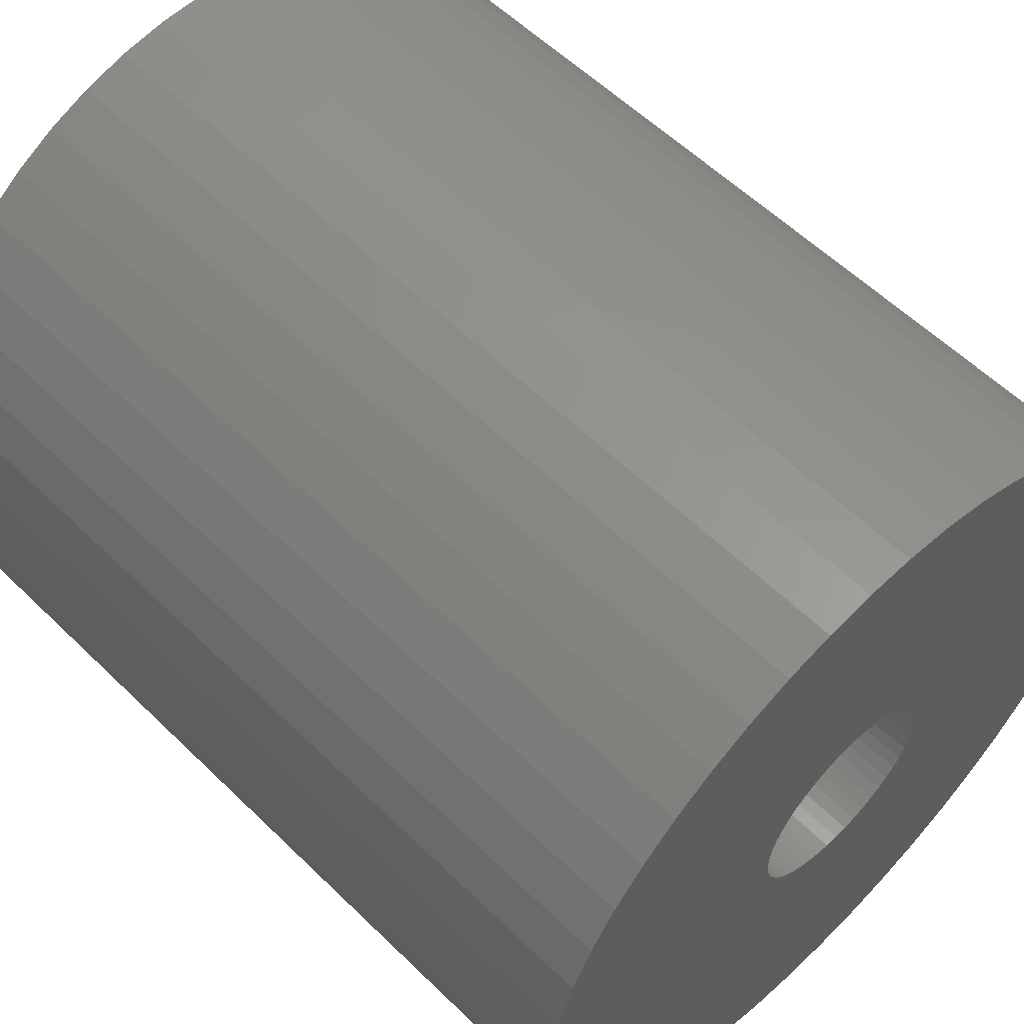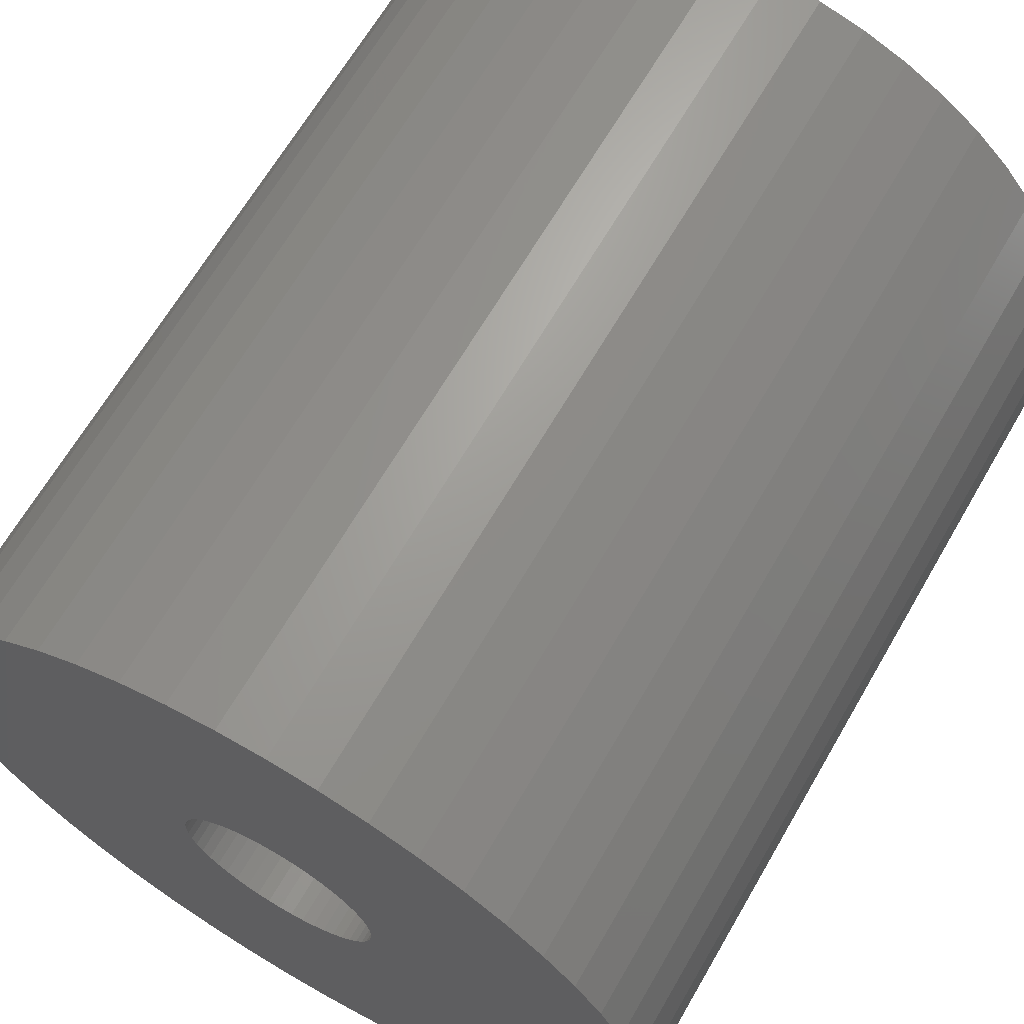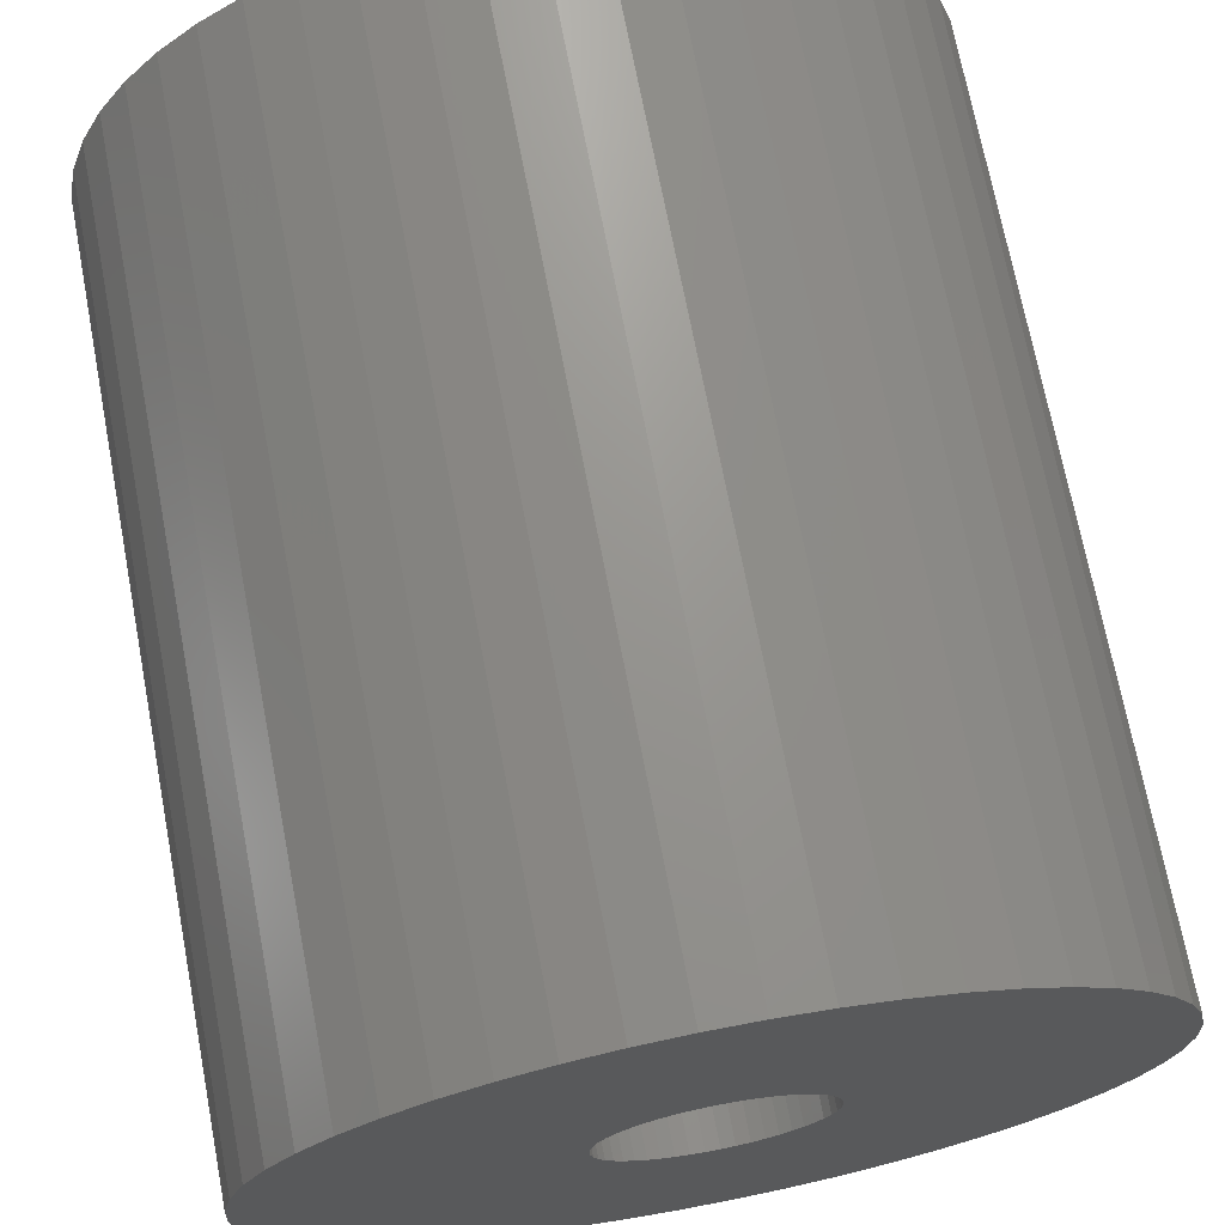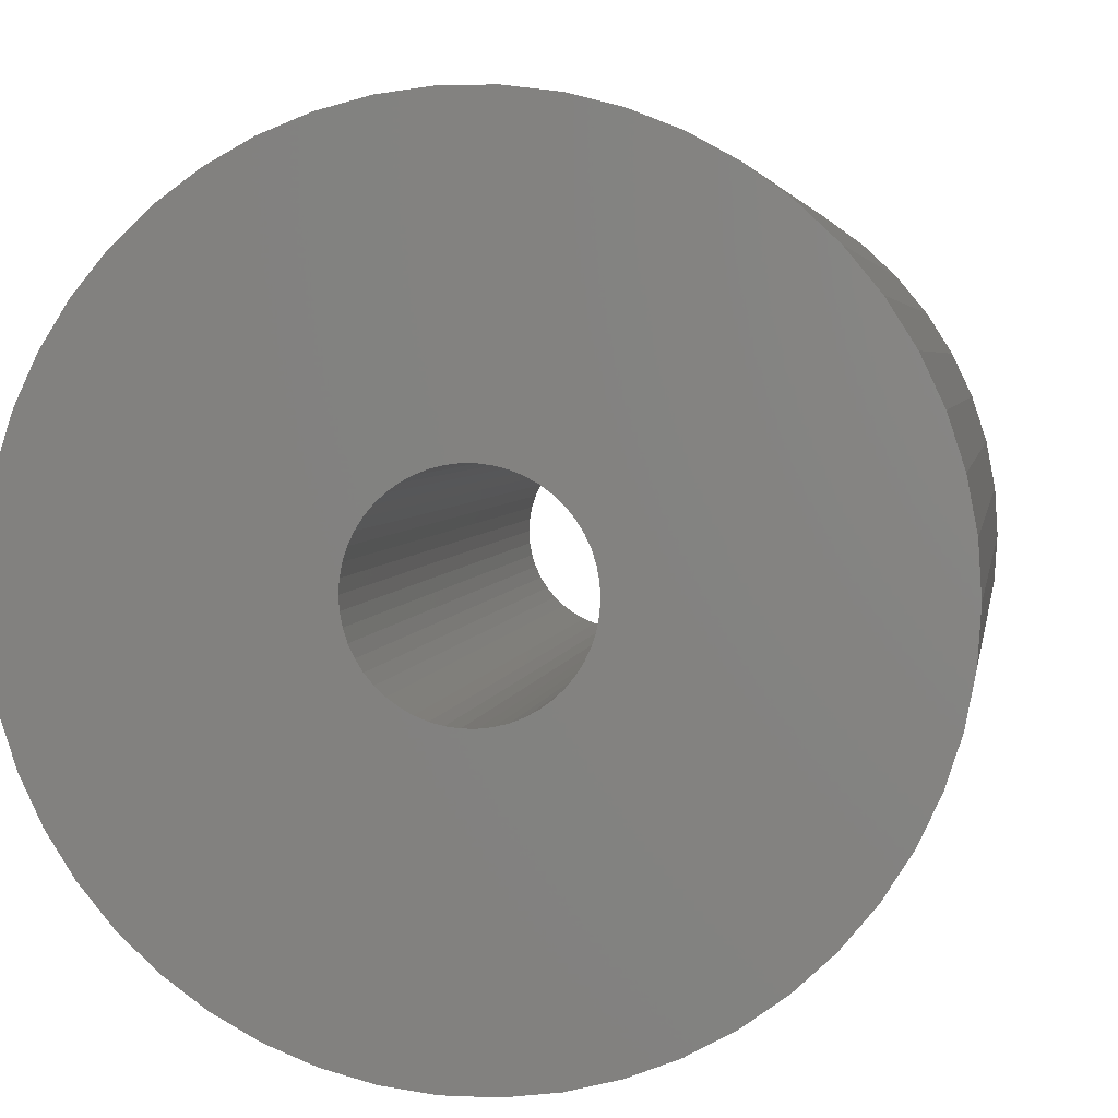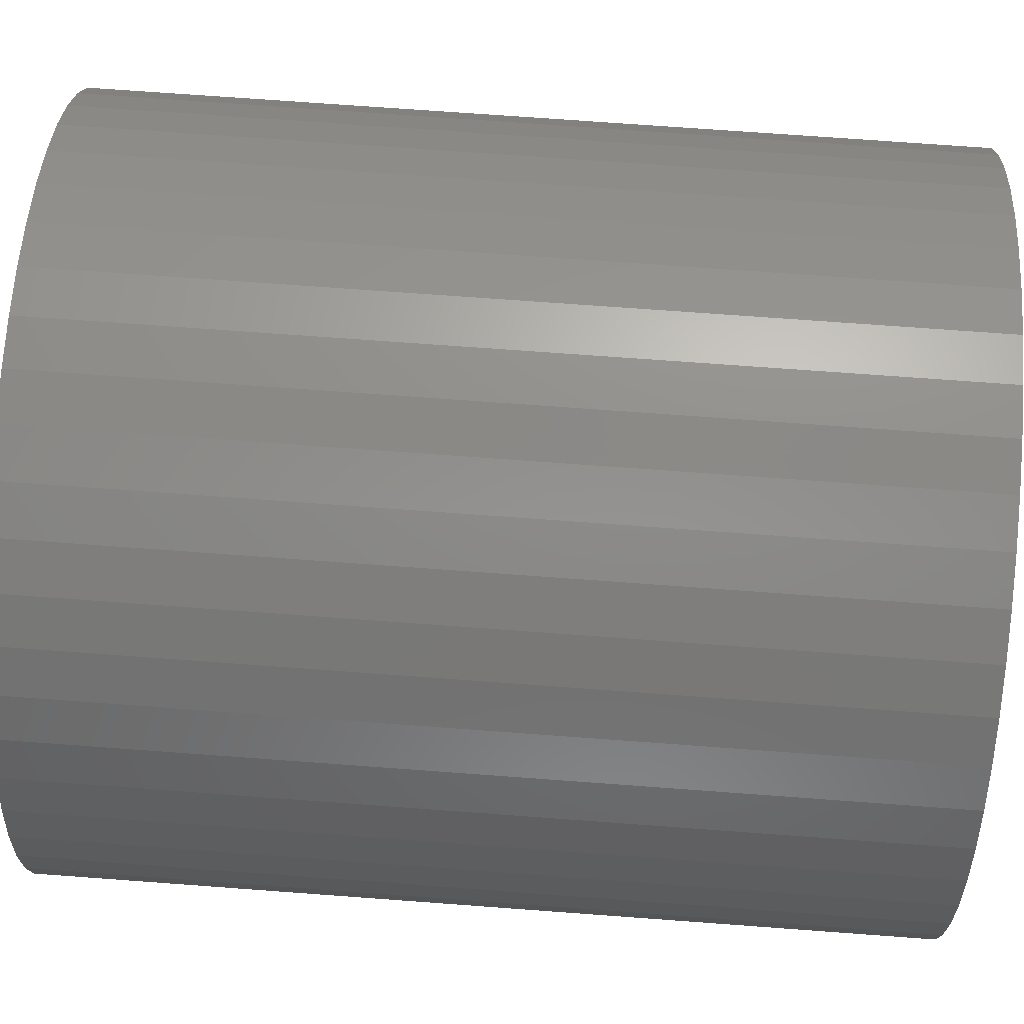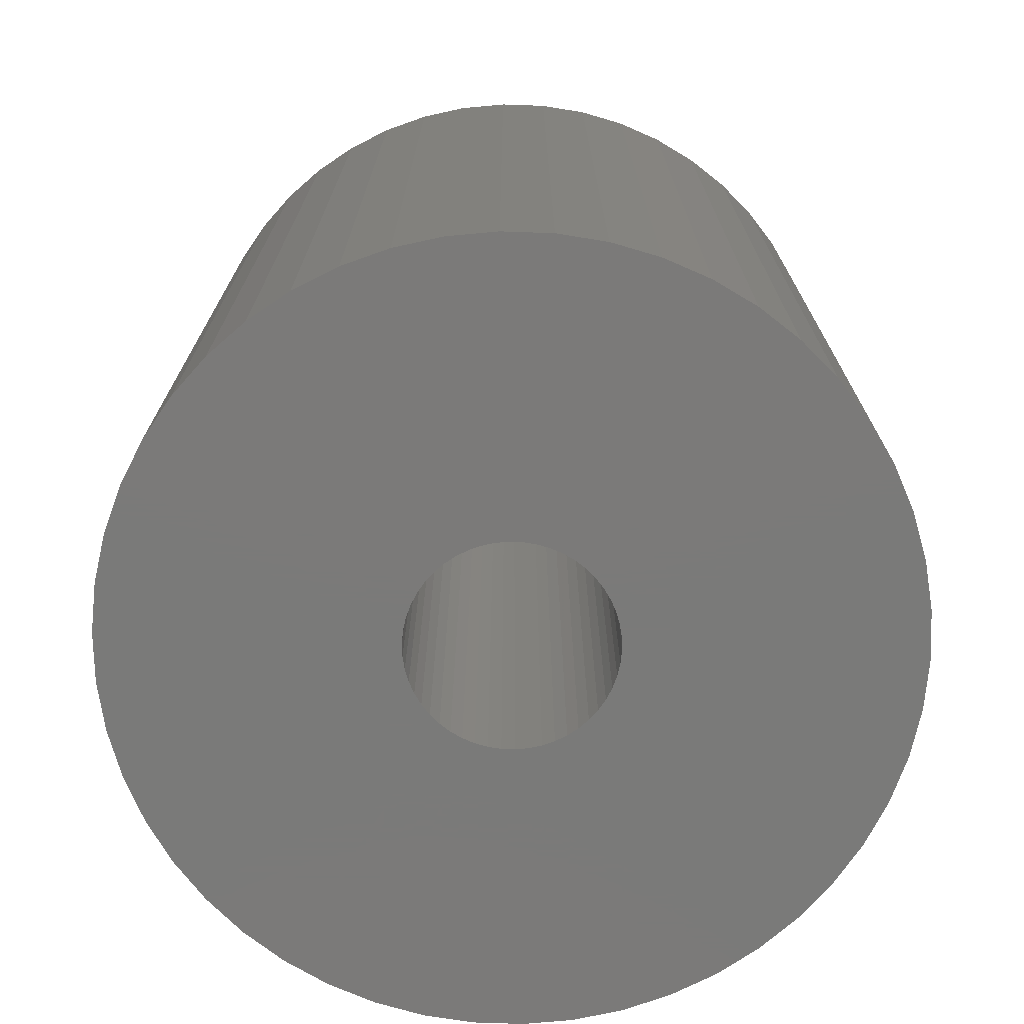
<metadata>
{"format":"stl","ext":"stl","renderer":"f3d","projection":"perspective","resolution":1024,"background":"white","views":[{"elev":57.4,"azim":135.3,"up":"+Y"},{"elev":66.0,"azim":30.1,"up":"+Y"},{"elev":70.9,"azim":169.2,"up":"+Y"},{"elev":3.8,"azim":-170.9,"up":"+Y"},{"elev":72.6,"azim":94.2,"up":"+Y"},{"elev":-73.4,"azim":48.4,"up":"+Z"}]}
</metadata>
<code>
# stl→obj: 200 verts, 400 faces
v 20 0 22.5
v 19.84 2.507 -22.5
v 19.84 2.507 22.5
v 20 0 -22.5
v -20 0 -22.5
v -19.84 2.507 22.5
v -19.84 2.507 -22.5
v -20 0 22.5
v 1.256 19.96 -22.5
v -1.256 19.96 22.5
v 1.256 19.96 22.5
v -1.256 19.96 -22.5
v -1.256 -19.96 -22.5
v 1.256 -19.96 22.5
v -1.256 -19.96 22.5
v 1.256 -19.96 -22.5
v 14.58 13.69 -22.5
v 12.75 15.41 22.5
v 14.58 13.69 22.5
v 12.75 15.41 -22.5
v -12.75 15.41 -22.5
v -14.58 13.69 22.5
v -12.75 15.41 22.5
v -14.58 13.69 -22.5
v -6.18 19.02 -22.5
v -8.516 18.1 22.5
v -6.18 19.02 22.5
v -8.516 18.1 -22.5
v 18.6 7.362 22.5
v 17.53 9.635 -22.5
v 17.53 9.635 22.5
v 18.6 7.362 -22.5
v 8.516 18.1 -22.5
v 6.18 19.02 22.5
v 8.516 18.1 22.5
v 6.18 19.02 -22.5
v 10.72 16.89 22.5
v 10.72 16.89 -22.5
v -18.6 7.362 -22.5
v -17.53 9.635 22.5
v -17.53 9.635 -22.5
v -18.6 7.362 22.5
v -16.18 11.76 -22.5
v -16.18 11.76 22.5
v -19.37 4.974 -22.5
v -19.37 4.974 22.5
v -10.72 16.89 22.5
v -10.72 16.89 -22.5
v -3.748 19.65 -22.5
v -3.748 19.65 22.5
v 3.748 -19.65 22.5
v 3.748 -19.65 -22.5
v 6.18 -19.02 -22.5
v 8.516 -18.1 22.5
v 6.18 -19.02 22.5
v 8.516 -18.1 -22.5
v 19.37 4.974 22.5
v 19.37 4.974 -22.5
v 16.18 11.76 22.5
v 16.18 11.76 -22.5
v 3.748 19.65 22.5
v 3.748 19.65 -22.5
v 5.25 0 22.5
v 5.209 0.658 22.5
v 19.84 -2.507 22.5
v 5.085 1.306 22.5
v 5.209 -0.658 22.5
v 4.881 1.933 22.5
v 19.37 -4.974 22.5
v 4.601 2.529 22.5
v 5.085 -1.306 22.5
v 4.247 3.086 22.5
v 18.6 -7.362 22.5
v 3.827 3.594 22.5
v 4.881 -1.933 22.5
v 3.346 4.045 22.5
v 17.53 -9.635 22.5
v 2.813 4.433 22.5
v 4.601 -2.529 22.5
v 2.235 4.75 22.5
v 16.18 -11.76 22.5
v 4.247 -3.086 22.5
v 1.622 4.993 22.5
v 0.9838 5.157 22.5
v 0.3296 5.24 22.5
v -0.3296 5.24 22.5
v -0.9838 5.157 22.5
v -1.622 4.993 22.5
v -2.235 4.75 22.5
v -2.813 4.433 22.5
v -3.346 4.045 22.5
v -3.827 3.594 22.5
v -4.247 3.086 22.5
v 14.58 -13.69 22.5
v 3.827 -3.594 22.5
v 12.75 -15.41 22.5
v 3.346 -4.045 22.5
v 10.72 -16.89 22.5
v 2.813 -4.433 22.5
v 2.235 -4.75 22.5
v 1.622 -4.993 22.5
v 0.9838 -5.157 22.5
v 0.3296 -5.24 22.5
v -0.3296 -5.24 22.5
v -0.9838 -5.157 22.5
v -3.748 -19.65 22.5
v -1.622 -4.993 22.5
v -6.18 -19.02 22.5
v -2.235 -4.75 22.5
v -8.516 -18.1 22.5
v -2.813 -4.433 22.5
v -10.72 -16.89 22.5
v -3.346 -4.045 22.5
v -12.75 -15.41 22.5
v -3.827 -3.594 22.5
v -14.58 -13.69 22.5
v -4.247 -3.086 22.5
v -16.18 -11.76 22.5
v -4.601 -2.529 22.5
v -17.53 -9.635 22.5
v -4.881 -1.933 22.5
v -18.6 -7.362 22.5
v -5.085 -1.306 22.5
v -19.37 -4.974 22.5
v -5.209 -0.658 22.5
v -19.84 -2.507 22.5
v -5.25 0 22.5
v -4.601 2.529 22.5
v -4.881 1.933 22.5
v -5.085 1.306 22.5
v -5.209 0.658 22.5
v 19.84 -2.507 -22.5
v 10.72 -16.89 -22.5
v 16.18 -11.76 -22.5
v 14.58 -13.69 -22.5
v 19.37 -4.974 -22.5
v 18.6 -7.362 -22.5
v -14.58 -13.69 -22.5
v -12.75 -15.41 -22.5
v -17.53 -9.635 -22.5
v -18.6 -7.362 -22.5
v -16.18 -11.76 -22.5
v 5.25 0 -22.5
v 5.209 -0.658 -22.5
v 5.085 -1.306 -22.5
v 5.209 0.658 -22.5
v 4.881 -1.933 -22.5
v 17.53 -9.635 -22.5
v 4.601 -2.529 -22.5
v 5.085 1.306 -22.5
v 4.247 -3.086 -22.5
v 3.827 -3.594 -22.5
v 12.75 -15.41 -22.5
v 4.881 1.933 -22.5
v 3.346 -4.045 -22.5
v 2.813 -4.433 -22.5
v 4.601 2.529 -22.5
v 2.235 -4.75 -22.5
v 4.247 3.086 -22.5
v 1.622 -4.993 -22.5
v 0.9838 -5.157 -22.5
v 0.3296 -5.24 -22.5
v -0.3296 -5.24 -22.5
v -0.9838 -5.157 -22.5
v -3.748 -19.65 -22.5
v -1.622 -4.993 -22.5
v -6.18 -19.02 -22.5
v -2.235 -4.75 -22.5
v -8.516 -18.1 -22.5
v -2.813 -4.433 -22.5
v -10.72 -16.89 -22.5
v -3.346 -4.045 -22.5
v -3.827 -3.594 -22.5
v -4.247 -3.086 -22.5
v 3.827 3.594 -22.5
v 3.346 4.045 -22.5
v 2.813 4.433 -22.5
v 2.235 4.75 -22.5
v 1.622 4.993 -22.5
v 0.9838 5.157 -22.5
v 0.3296 5.24 -22.5
v -0.3296 5.24 -22.5
v -0.9838 5.157 -22.5
v -1.622 4.993 -22.5
v -2.235 4.75 -22.5
v -2.813 4.433 -22.5
v -3.346 4.045 -22.5
v -3.827 3.594 -22.5
v -4.247 3.086 -22.5
v -4.601 2.529 -22.5
v -4.881 1.933 -22.5
v -5.085 1.306 -22.5
v -5.209 0.658 -22.5
v -5.25 0 -22.5
v -4.601 -2.529 -22.5
v -4.881 -1.933 -22.5
v -5.085 -1.306 -22.5
v -19.37 -4.974 -22.5
v -5.209 -0.658 -22.5
v -19.84 -2.507 -22.5
f 1 2 3
f 2 1 4
f 5 6 7
f 6 5 8
f 9 10 11
f 10 9 12
f 13 14 15
f 14 13 16
f 17 18 19
f 18 17 20
f 21 22 23
f 22 21 24
f 25 26 27
f 26 25 28
f 29 30 31
f 30 29 32
f 33 34 35
f 34 33 36
f 20 37 18
f 37 20 38
f 39 40 41
f 40 39 42
f 43 22 24
f 22 43 44
f 45 42 39
f 42 45 46
f 28 47 26
f 47 28 48
f 49 27 50
f 27 49 25
f 16 51 14
f 51 16 52
f 53 54 55
f 54 53 56
f 57 32 29
f 32 57 58
f 3 58 57
f 58 3 2
f 59 17 19
f 17 59 60
f 31 60 59
f 60 31 30
f 36 61 34
f 61 36 62
f 62 11 61
f 11 62 9
f 38 35 37
f 35 38 33
f 41 44 43
f 44 41 40
f 7 46 45
f 46 7 6
f 63 1 3
f 64 3 57
f 1 63 65
f 66 57 29
f 67 65 63
f 68 29 31
f 65 67 69
f 70 31 59
f 71 69 67
f 72 59 19
f 69 71 73
f 74 19 18
f 75 73 71
f 76 18 37
f 73 75 77
f 78 37 35
f 79 77 75
f 80 35 34
f 77 79 81
f 82 81 79
f 3 64 63
f 57 66 64
f 29 68 66
f 31 70 68
f 59 72 70
f 19 74 72
f 83 34 61
f 18 76 74
f 37 78 76
f 35 80 78
f 34 83 80
f 84 61 11
f 61 84 83
f 11 85 84
f 11 86 85
f 10 86 11
f 86 10 87
f 50 87 10
f 87 50 88
f 27 88 50
f 88 27 89
f 26 89 27
f 89 26 90
f 47 90 26
f 90 47 91
f 23 91 47
f 91 23 92
f 22 92 23
f 44 93 22
f 92 22 93
f 81 82 94
f 95 94 82
f 94 95 96
f 97 96 95
f 96 97 98
f 99 98 97
f 98 99 54
f 100 54 99
f 54 100 55
f 101 55 100
f 55 101 51
f 102 51 101
f 51 102 14
f 103 14 102
f 104 14 103
f 15 104 105
f 104 15 14
f 106 105 107
f 108 107 109
f 110 109 111
f 112 111 113
f 105 106 15
f 114 113 115
f 116 115 117
f 118 117 119
f 120 119 121
f 122 121 123
f 124 123 125
f 107 108 106
f 126 125 127
f 93 44 128
f 40 128 44
f 109 110 108
f 128 40 129
f 111 112 110
f 42 129 40
f 113 114 112
f 129 42 130
f 115 116 114
f 46 130 42
f 117 118 116
f 130 46 131
f 119 120 118
f 6 131 46
f 121 122 120
f 131 6 127
f 123 124 122
f 8 127 6
f 125 126 124
f 127 8 126
f 48 23 47
f 23 48 21
f 12 50 10
f 50 12 49
f 65 4 1
f 4 65 132
f 56 98 54
f 98 56 133
f 94 134 81
f 134 94 135
f 73 136 69
f 136 73 137
f 69 132 65
f 132 69 136
f 138 114 116
f 114 138 139
f 140 122 141
f 122 140 120
f 138 118 142
f 118 138 116
f 143 4 132
f 144 132 136
f 4 143 2
f 145 136 137
f 146 2 143
f 147 137 148
f 2 146 58
f 149 148 134
f 150 58 146
f 151 134 135
f 58 150 32
f 152 135 153
f 154 32 150
f 155 153 133
f 32 154 30
f 156 133 56
f 157 30 154
f 158 56 53
f 30 157 60
f 159 60 157
f 132 144 143
f 136 145 144
f 137 147 145
f 148 149 147
f 134 151 149
f 135 152 151
f 160 53 52
f 153 155 152
f 133 156 155
f 56 158 156
f 53 160 158
f 161 52 16
f 52 161 160
f 16 162 161
f 16 163 162
f 13 163 16
f 163 13 164
f 165 164 13
f 164 165 166
f 167 166 165
f 166 167 168
f 169 168 167
f 168 169 170
f 171 170 169
f 170 171 172
f 139 172 171
f 172 139 173
f 138 173 139
f 142 174 138
f 173 138 174
f 60 159 17
f 175 17 159
f 17 175 20
f 176 20 175
f 20 176 38
f 177 38 176
f 38 177 33
f 178 33 177
f 33 178 36
f 179 36 178
f 36 179 62
f 180 62 179
f 62 180 9
f 181 9 180
f 182 9 181
f 12 182 183
f 182 12 9
f 49 183 184
f 25 184 185
f 28 185 186
f 48 186 187
f 183 49 12
f 21 187 188
f 24 188 189
f 43 189 190
f 41 190 191
f 39 191 192
f 45 192 193
f 184 25 49
f 7 193 194
f 174 142 195
f 140 195 142
f 185 28 25
f 195 140 196
f 186 48 28
f 141 196 140
f 187 21 48
f 196 141 197
f 188 24 21
f 198 197 141
f 189 43 24
f 197 198 199
f 190 41 43
f 200 199 198
f 191 39 41
f 199 200 194
f 192 45 39
f 5 194 200
f 193 7 45
f 194 5 7
f 81 148 77
f 148 81 134
f 141 124 198
f 124 141 122
f 52 55 51
f 55 52 53
f 153 94 96
f 94 153 135
f 133 96 98
f 96 133 153
f 77 137 73
f 137 77 148
f 165 15 106
f 15 165 13
f 169 108 110
f 108 169 167
f 167 106 108
f 106 167 165
f 142 120 140
f 120 142 118
f 198 126 200
f 126 198 124
f 200 8 5
f 8 200 126
f 171 110 112
f 110 171 169
f 139 112 114
f 112 139 171
f 143 64 146
f 64 143 63
f 127 193 131
f 193 127 194
f 182 85 86
f 85 182 181
f 162 104 103
f 104 162 163
f 176 74 76
f 74 176 175
f 188 91 92
f 91 188 187
f 185 88 89
f 88 185 184
f 154 70 157
f 70 154 68
f 146 66 150
f 66 146 64
f 179 80 83
f 80 179 178
f 178 78 80
f 78 178 177
f 129 190 128
f 190 129 191
f 128 189 93
f 189 128 190
f 186 89 90
f 89 186 185
f 184 87 88
f 87 184 183
f 147 71 145
f 71 147 75
f 161 103 102
f 103 161 162
f 150 68 154
f 68 150 66
f 159 74 175
f 74 159 72
f 157 72 159
f 72 157 70
f 180 83 84
f 83 180 179
f 181 84 85
f 84 181 180
f 177 76 78
f 76 177 176
f 93 188 92
f 188 93 189
f 130 191 129
f 191 130 192
f 131 192 130
f 192 131 193
f 187 90 91
f 90 187 186
f 183 86 87
f 86 183 182
f 144 63 143
f 63 144 67
f 145 67 144
f 67 145 71
f 117 195 119
f 195 117 174
f 119 196 121
f 196 119 195
f 156 100 99
f 100 156 158
f 158 101 100
f 101 158 160
f 149 75 147
f 75 149 79
f 166 109 107
f 109 166 168
f 125 194 127
f 194 125 199
f 123 199 125
f 199 123 197
f 121 197 123
f 197 121 196
f 155 99 97
f 99 155 156
f 160 102 101
f 102 160 161
f 151 79 149
f 79 151 82
f 152 82 151
f 82 152 95
f 172 115 113
f 115 172 173
f 168 111 109
f 111 168 170
f 115 174 117
f 174 115 173
f 152 97 95
f 97 152 155
f 164 107 105
f 107 164 166
f 163 105 104
f 105 163 164
f 170 113 111
f 113 170 172

</code>
